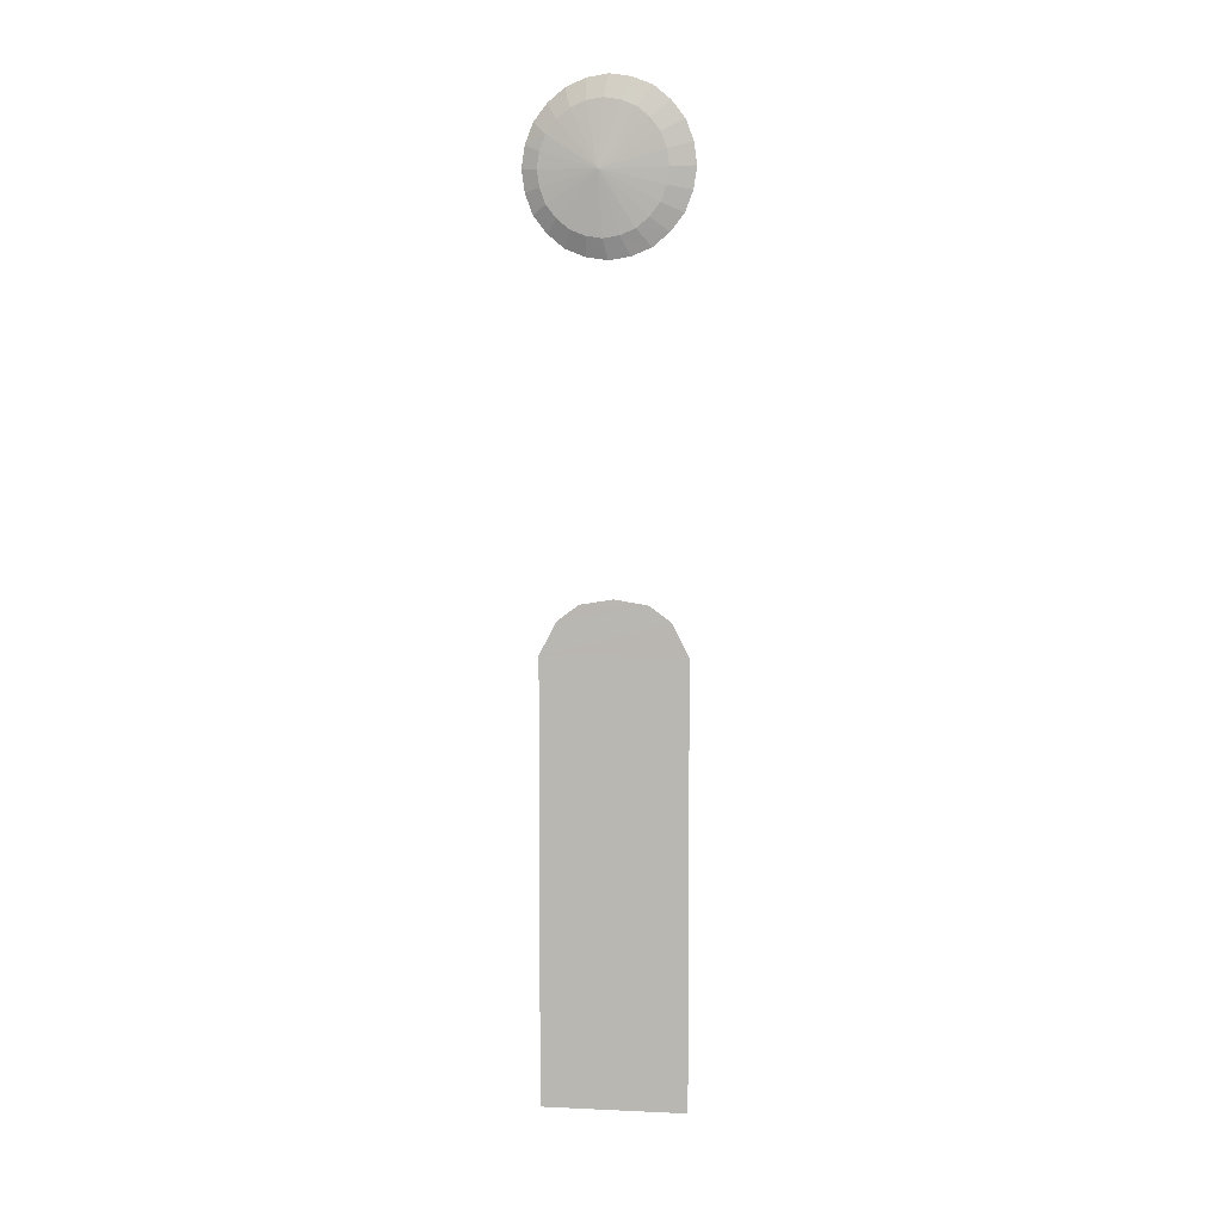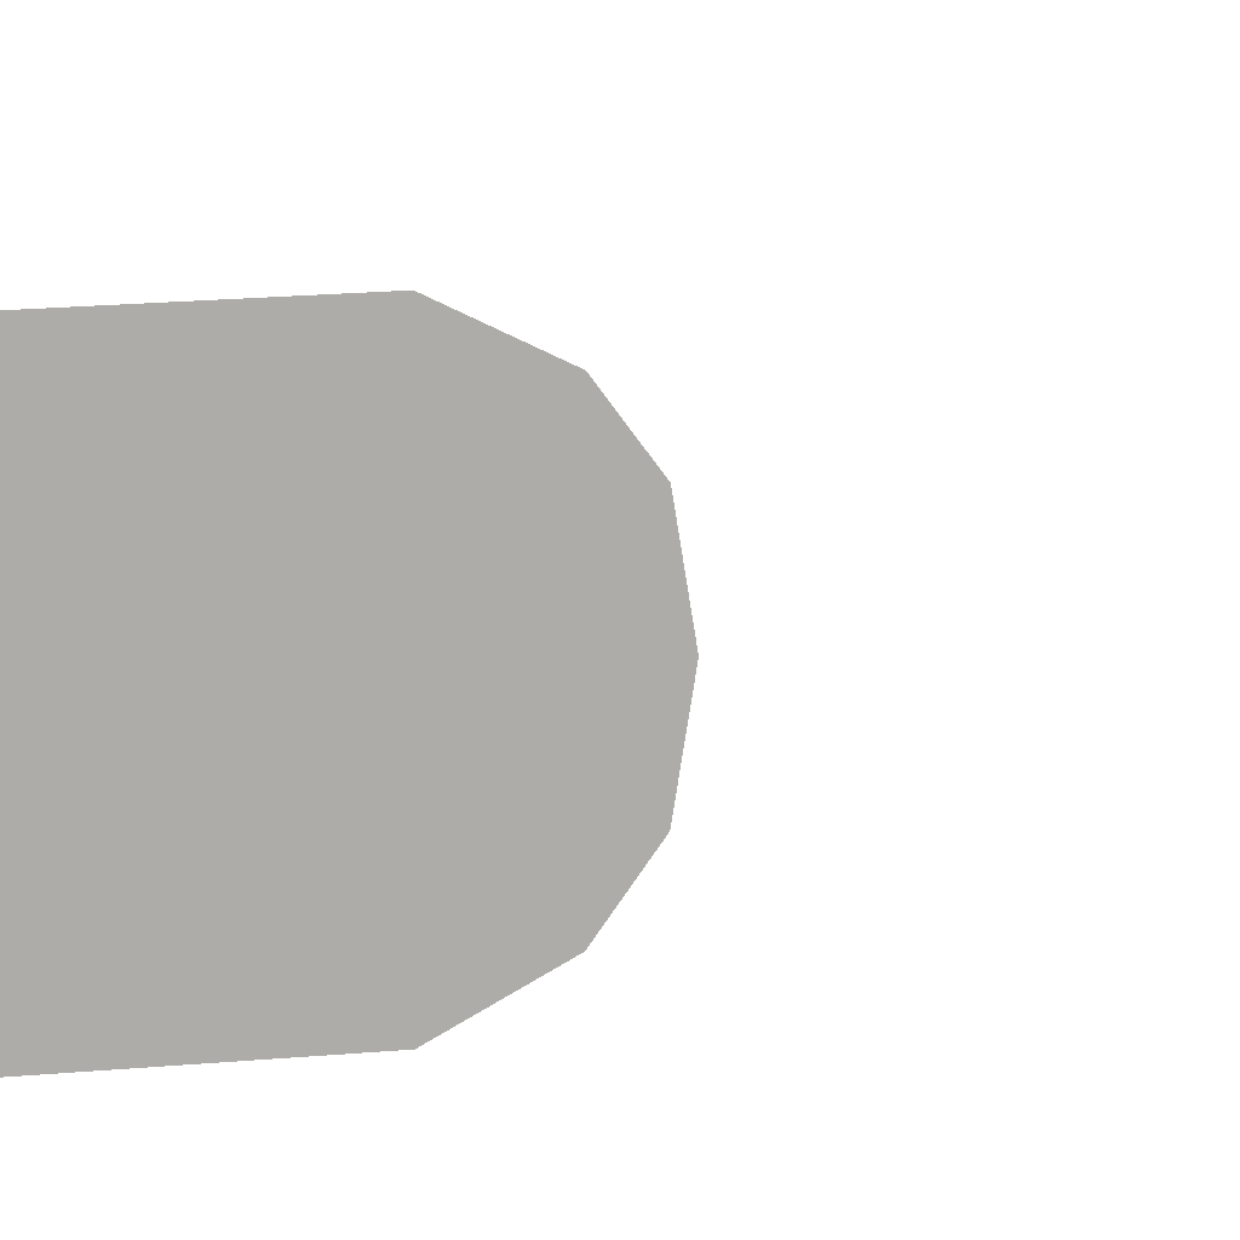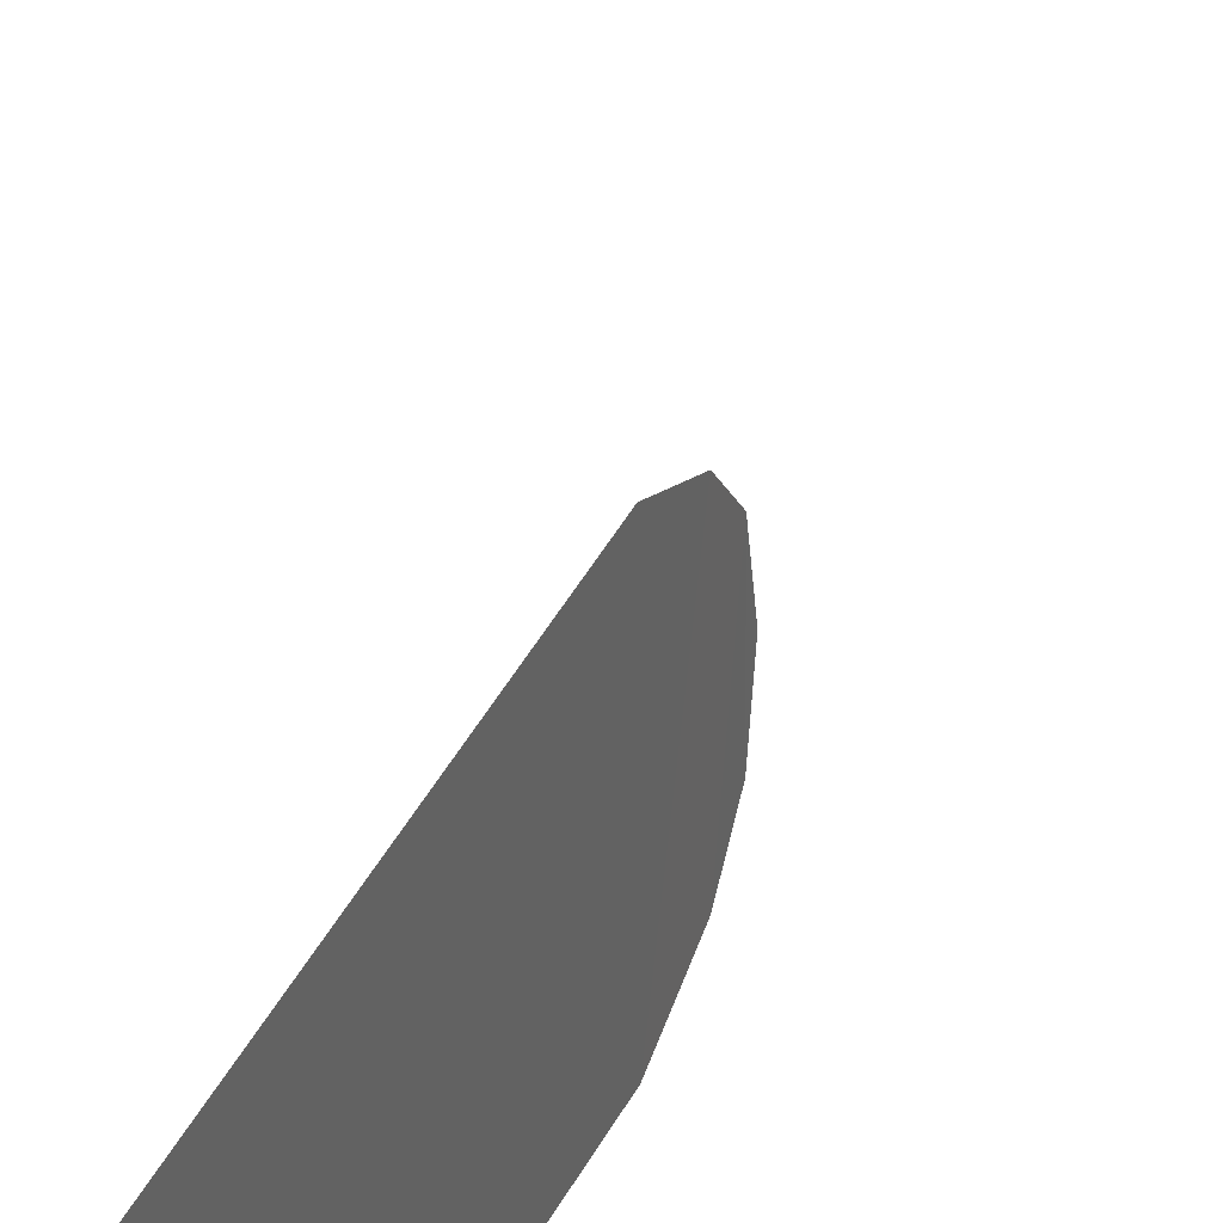
<metadata>
{"format":"obj","ext":"obj","renderer":"f3d","projection":"perspective","resolution":1024,"background":"white","views":[{"elev":5.8,"azim":-81.8,"up":"+Y"},{"elev":13.2,"azim":75.5,"up":"+Z"},{"elev":40.3,"azim":24.5,"up":"+Z"}]}
</metadata>
<code>
v -0.02138 0.2352 0.07659
v -0.02262 0.2412 0.0862
v -0.02137 0.2382 0.07548
v -0.02154 0.2353 0.09718
v -0.02262 0.2412 0.0862
v -0.02153 0.2328 0.09524
v -0.02137 0.2413 0.07502
v -0.02262 0.2412 0.0862
v -0.02137 0.2445 0.0755
v -0.02157 0.2414 0.09881
v -0.02262 0.2412 0.0862
v -0.02157 0.2383 0.09833
v -0.02151 0.2307 0.09281
v -0.02262 0.2412 0.0862
v -0.02147 0.2296 0.0899
v -0.02141 0.2475 0.07665
v -0.02262 0.2412 0.0862
v -0.02142 0.25 0.07859
v -0.02141 0.2307 0.08093
v -0.02262 0.2412 0.0862
v -0.02139 0.2327 0.07852
v -0.02156 0.2476 0.09722
v -0.02262 0.2412 0.0862
v -0.02157 0.2446 0.09835
v -0.02143 0.252 0.08102
v -0.02262 0.2412 0.0862
v -0.02148 0.2532 0.08391
v -0.02154 0.2521 0.0929
v -0.02262 0.2412 0.0862
v -0.02155 0.2501 0.09531
v -0.02145 0.2291 0.08686
v -0.02262 0.2412 0.0862
v -0.02143 0.2295 0.08382
v -0.0215 0.2537 0.08697
v -0.02262 0.2412 0.0862
v -0.02152 0.2532 0.09001
v -0.02011 0.2275 0.0956
v -0.02016 0.2302 0.09881
v -0.02151 0.2307 0.09281
v -0.02151 0.2307 0.09281
v -0.02016 0.2302 0.09881
v -0.02153 0.2328 0.09524
v -0.02017 0.2335 0.1014
v -0.02021 0.2375 0.1029
v -0.02154 0.2353 0.09718
v -0.02154 0.2353 0.09718
v -0.02021 0.2375 0.1029
v -0.02157 0.2383 0.09833
v -0.02021 0.2417 0.1035
v -0.02021 0.2459 0.103
v -0.02157 0.2414 0.09881
v -0.02157 0.2414 0.09881
v -0.02021 0.2459 0.103
v -0.02157 0.2446 0.09835
v -0.0202 0.2498 0.1015
v -0.02018 0.2532 0.09892
v -0.02156 0.2476 0.09722
v -0.02156 0.2476 0.09722
v -0.02018 0.2532 0.09892
v -0.02155 0.2501 0.09531
v -0.02016 0.2558 0.09573
v -0.02014 0.2573 0.09191
v -0.02154 0.2521 0.0929
v -0.02154 0.2521 0.0929
v -0.02014 0.2573 0.09191
v -0.02152 0.2532 0.09001
v -0.02011 0.2579 0.08785
v -0.02008 0.2573 0.08378
v -0.0215 0.2537 0.08697
v -0.0215 0.2537 0.08697
v -0.02008 0.2573 0.08378
v -0.02148 0.2532 0.08391
v -0.02003 0.2557 0.07994
v -0.02001 0.253 0.07673
v -0.02143 0.252 0.08102
v -0.02143 0.252 0.08102
v -0.02001 0.253 0.07673
v -0.02142 0.25 0.07859
v -0.01997 0.2497 0.07414
v -0.01996 0.2457 0.07262
v -0.02141 0.2475 0.07665
v -0.02141 0.2475 0.07665
v -0.01996 0.2457 0.07262
v -0.02137 0.2445 0.0755
v -0.01996 0.2415 0.07199
v -0.01994 0.2373 0.07258
v -0.02137 0.2413 0.07502
v -0.02137 0.2413 0.07502
v -0.01994 0.2373 0.07258
v -0.02137 0.2382 0.07548
v -0.01995 0.2334 0.07406
v -0.01996 0.2301 0.07662
v -0.02138 0.2352 0.07659
v -0.02138 0.2352 0.07659
v -0.01996 0.2301 0.07662
v -0.02139 0.2327 0.07852
v -0.01998 0.2274 0.07981
v -0.02001 0.2259 0.08363
v -0.02141 0.2307 0.08093
v -0.02141 0.2307 0.08093
v -0.02001 0.2259 0.08363
v -0.02143 0.2295 0.08382
v -0.02006 0.2253 0.08769
v -0.02009 0.2259 0.09176
v -0.02145 0.2291 0.08686
v -0.02145 0.2291 0.08686
v -0.02009 0.2259 0.09176
v -0.02147 0.2296 0.0899
v -0.02157 0.2414 0.09881
v -0.02157 0.2383 0.09833
v -0.02021 0.2417 0.1035
v -0.02021 0.2417 0.1035
v -0.02157 0.2383 0.09833
v -0.02021 0.2375 0.1029
v -0.02154 0.2353 0.09718
v -0.02157 0.2383 0.09833
v -0.02262 0.2412 0.0862
v -0.02157 0.2414 0.09881
v -0.02157 0.2446 0.09835
v -0.02262 0.2412 0.0862
v -0.02156 0.2476 0.09722
v -0.02157 0.2446 0.09835
v -0.0202 0.2498 0.1015
v -0.0202 0.2498 0.1015
v -0.02157 0.2446 0.09835
v -0.02021 0.2459 0.103
v -0.02156 0.2476 0.09722
v -0.02155 0.2501 0.09531
v -0.02262 0.2412 0.0862
v -0.02154 0.2521 0.0929
v -0.02155 0.2501 0.09531
v -0.02016 0.2558 0.09573
v -0.02016 0.2558 0.09573
v -0.02155 0.2501 0.09531
v -0.02018 0.2532 0.09892
v -0.0215 0.2537 0.08697
v -0.02152 0.2532 0.09001
v -0.02011 0.2579 0.08785
v -0.02011 0.2579 0.08785
v -0.02152 0.2532 0.09001
v -0.02014 0.2573 0.09191
v -0.02154 0.2521 0.0929
v -0.02152 0.2532 0.09001
v -0.02262 0.2412 0.0862
v -0.0215 0.2537 0.08697
v -0.02148 0.2532 0.08391
v -0.02262 0.2412 0.0862
v -0.02143 0.252 0.08102
v -0.02148 0.2532 0.08391
v -0.02003 0.2557 0.07994
v -0.02003 0.2557 0.07994
v -0.02148 0.2532 0.08391
v -0.02008 0.2573 0.08378
v -0.02141 0.2475 0.07665
v -0.02142 0.25 0.07859
v -0.01997 0.2497 0.07414
v -0.01997 0.2497 0.07414
v -0.02142 0.25 0.07859
v -0.02001 0.253 0.07673
v -0.02143 0.252 0.08102
v -0.02142 0.25 0.07859
v -0.02262 0.2412 0.0862
v -0.02141 0.2475 0.07665
v -0.02137 0.2445 0.0755
v -0.02262 0.2412 0.0862
v -0.02137 0.2413 0.07502
v -0.02137 0.2445 0.0755
v -0.01996 0.2415 0.07199
v -0.01996 0.2415 0.07199
v -0.02137 0.2445 0.0755
v -0.01996 0.2457 0.07262
v -0.02138 0.2352 0.07659
v -0.02137 0.2382 0.07548
v -0.01995 0.2334 0.07406
v -0.01995 0.2334 0.07406
v -0.02137 0.2382 0.07548
v -0.01994 0.2373 0.07258
v -0.02137 0.2413 0.07502
v -0.02137 0.2382 0.07548
v -0.02262 0.2412 0.0862
v -0.02141 0.2307 0.08093
v -0.02139 0.2327 0.07852
v -0.01998 0.2274 0.07981
v -0.01998 0.2274 0.07981
v -0.02139 0.2327 0.07852
v -0.01996 0.2301 0.07662
v -0.02138 0.2352 0.07659
v -0.02139 0.2327 0.07852
v -0.02262 0.2412 0.0862
v -0.02145 0.2291 0.08686
v -0.02143 0.2295 0.08382
v -0.02006 0.2253 0.08769
v -0.02006 0.2253 0.08769
v -0.02143 0.2295 0.08382
v -0.02001 0.2259 0.08363
v -0.02141 0.2307 0.08093
v -0.02143 0.2295 0.08382
v -0.02262 0.2412 0.0862
v -0.02145 0.2291 0.08686
v -0.02147 0.2296 0.0899
v -0.02262 0.2412 0.0862
v -0.02151 0.2307 0.09281
v -0.02147 0.2296 0.0899
v -0.02011 0.2275 0.0956
v -0.02011 0.2275 0.0956
v -0.02147 0.2296 0.0899
v -0.02009 0.2259 0.09176
v -0.02154 0.2353 0.09718
v -0.02153 0.2328 0.09524
v -0.02017 0.2335 0.1014
v -0.02017 0.2335 0.1014
v -0.02153 0.2328 0.09524
v -0.02016 0.2302 0.09881
v -0.02151 0.2307 0.09281
v -0.02153 0.2328 0.09524
v -0.02262 0.2412 0.0862
v -0.01247 0.06664 0.1017
v -0.01213 0.1532 0.1017
v -0.01224 0.06651 0.07343
v -0.01224 0.06651 0.07343
v -0.01213 0.1532 0.1017
v -0.0119 0.1531 0.07337
v -0.01196 0.1638 0.08751
v -0.01192 0.1627 0.08099
v -0.01203 0.1628 0.09405
v -0.01213 0.1532 0.1017
v -0.01208 0.1596 0.09839
v -0.0119 0.1531 0.07337
v -0.0119 0.1531 0.07337
v -0.01208 0.1596 0.09839
v -0.01189 0.1595 0.07665
v -0.01208 0.1596 0.09839
v -0.01203 0.1628 0.09405
v -0.01189 0.1595 0.07665
v -0.01189 0.1595 0.07665
v -0.01203 0.1628 0.09405
v -0.01192 0.1627 0.08099
f 1 2 3
f 4 5 6
f 7 8 9
f 10 11 12
f 13 14 15
f 16 17 18
f 19 20 21
f 22 23 24
f 25 26 27
f 28 29 30
f 31 32 33
f 34 35 36
f 37 38 39
f 40 41 42
f 43 44 45
f 46 47 48
f 49 50 51
f 52 53 54
f 55 56 57
f 58 59 60
f 61 62 63
f 64 65 66
f 67 68 69
f 70 71 72
f 73 74 75
f 76 77 78
f 79 80 81
f 82 83 84
f 85 86 87
f 88 89 90
f 91 92 93
f 94 95 96
f 97 98 99
f 100 101 102
f 103 104 105
f 106 107 108
f 109 110 111
f 112 113 114
f 115 116 117
f 118 119 120
f 121 122 123
f 124 125 126
f 127 128 129
f 130 131 132
f 133 134 135
f 136 137 138
f 139 140 141
f 142 143 144
f 145 146 147
f 148 149 150
f 151 152 153
f 154 155 156
f 157 158 159
f 160 161 162
f 163 164 165
f 166 167 168
f 169 170 171
f 172 173 174
f 175 176 177
f 178 179 180
f 181 182 183
f 184 185 186
f 187 188 189
f 190 191 192
f 193 194 195
f 196 197 198
f 199 200 201
f 202 203 204
f 205 206 207
f 208 209 210
f 211 212 213
f 214 215 216
f 217 218 219
f 220 221 222
f 223 224 225
f 226 227 228
f 229 230 231
f 232 233 234
f 235 236 237
v -0.02138 0.2352 0.07659
v -0.02262 0.2412 0.0862
v -0.02137 0.2382 0.07548
v -0.02154 0.2353 0.09718
v -0.02262 0.2412 0.0862
v -0.02153 0.2328 0.09524
v -0.02137 0.2413 0.07502
v -0.02262 0.2412 0.0862
v -0.02137 0.2445 0.0755
v -0.02157 0.2414 0.09881
v -0.02262 0.2412 0.0862
v -0.02157 0.2383 0.09833
v -0.02151 0.2307 0.09281
v -0.02262 0.2412 0.0862
v -0.02147 0.2296 0.0899
v -0.02141 0.2475 0.07665
v -0.02262 0.2412 0.0862
v -0.02142 0.25 0.07859
v -0.02141 0.2307 0.08093
v -0.02262 0.2412 0.0862
v -0.02139 0.2327 0.07852
v -0.02156 0.2476 0.09722
v -0.02262 0.2412 0.0862
v -0.02157 0.2446 0.09835
v -0.02143 0.252 0.08102
v -0.02262 0.2412 0.0862
v -0.02148 0.2532 0.08391
v -0.02154 0.2521 0.0929
v -0.02262 0.2412 0.0862
v -0.02155 0.2501 0.09531
v -0.02145 0.2291 0.08686
v -0.02262 0.2412 0.0862
v -0.02143 0.2295 0.08382
v -0.0215 0.2537 0.08697
v -0.02262 0.2412 0.0862
v -0.02152 0.2532 0.09001
v -0.02011 0.2275 0.0956
v -0.02016 0.2302 0.09881
v -0.02151 0.2307 0.09281
v -0.02151 0.2307 0.09281
v -0.02016 0.2302 0.09881
v -0.02153 0.2328 0.09524
v -0.02017 0.2335 0.1014
v -0.02021 0.2375 0.1029
v -0.02154 0.2353 0.09718
v -0.02154 0.2353 0.09718
v -0.02021 0.2375 0.1029
v -0.02157 0.2383 0.09833
v -0.02021 0.2417 0.1035
v -0.02021 0.2459 0.103
v -0.02157 0.2414 0.09881
v -0.02157 0.2414 0.09881
v -0.02021 0.2459 0.103
v -0.02157 0.2446 0.09835
v -0.0202 0.2498 0.1015
v -0.02018 0.2532 0.09892
v -0.02156 0.2476 0.09722
v -0.02156 0.2476 0.09722
v -0.02018 0.2532 0.09892
v -0.02155 0.2501 0.09531
v -0.02016 0.2558 0.09573
v -0.02014 0.2573 0.09191
v -0.02154 0.2521 0.0929
v -0.02154 0.2521 0.0929
v -0.02014 0.2573 0.09191
v -0.02152 0.2532 0.09001
v -0.02011 0.2579 0.08785
v -0.02008 0.2573 0.08378
v -0.0215 0.2537 0.08697
v -0.0215 0.2537 0.08697
v -0.02008 0.2573 0.08378
v -0.02148 0.2532 0.08391
v -0.02003 0.2557 0.07994
v -0.02001 0.253 0.07673
v -0.02143 0.252 0.08102
v -0.02143 0.252 0.08102
v -0.02001 0.253 0.07673
v -0.02142 0.25 0.07859
v -0.01997 0.2497 0.07414
v -0.01996 0.2457 0.07262
v -0.02141 0.2475 0.07665
v -0.02141 0.2475 0.07665
v -0.01996 0.2457 0.07262
v -0.02137 0.2445 0.0755
v -0.01996 0.2415 0.07199
v -0.01994 0.2373 0.07258
v -0.02137 0.2413 0.07502
v -0.02137 0.2413 0.07502
v -0.01994 0.2373 0.07258
v -0.02137 0.2382 0.07548
v -0.01995 0.2334 0.07406
v -0.01996 0.2301 0.07662
v -0.02138 0.2352 0.07659
v -0.02138 0.2352 0.07659
v -0.01996 0.2301 0.07662
v -0.02139 0.2327 0.07852
v -0.01998 0.2274 0.07981
v -0.02001 0.2259 0.08363
v -0.02141 0.2307 0.08093
v -0.02141 0.2307 0.08093
v -0.02001 0.2259 0.08363
v -0.02143 0.2295 0.08382
v -0.02006 0.2253 0.08769
v -0.02009 0.2259 0.09176
v -0.02145 0.2291 0.08686
v -0.02145 0.2291 0.08686
v -0.02009 0.2259 0.09176
v -0.02147 0.2296 0.0899
v -0.02157 0.2414 0.09881
v -0.02157 0.2383 0.09833
v -0.02021 0.2417 0.1035
v -0.02021 0.2417 0.1035
v -0.02157 0.2383 0.09833
v -0.02021 0.2375 0.1029
v -0.02154 0.2353 0.09718
v -0.02157 0.2383 0.09833
v -0.02262 0.2412 0.0862
v -0.02157 0.2414 0.09881
v -0.02157 0.2446 0.09835
v -0.02262 0.2412 0.0862
v -0.02156 0.2476 0.09722
v -0.02157 0.2446 0.09835
v -0.0202 0.2498 0.1015
v -0.0202 0.2498 0.1015
v -0.02157 0.2446 0.09835
v -0.02021 0.2459 0.103
v -0.02156 0.2476 0.09722
v -0.02155 0.2501 0.09531
v -0.02262 0.2412 0.0862
v -0.02154 0.2521 0.0929
v -0.02155 0.2501 0.09531
v -0.02016 0.2558 0.09573
v -0.02016 0.2558 0.09573
v -0.02155 0.2501 0.09531
v -0.02018 0.2532 0.09892
v -0.0215 0.2537 0.08697
v -0.02152 0.2532 0.09001
v -0.02011 0.2579 0.08785
v -0.02011 0.2579 0.08785
v -0.02152 0.2532 0.09001
v -0.02014 0.2573 0.09191
v -0.02154 0.2521 0.0929
v -0.02152 0.2532 0.09001
v -0.02262 0.2412 0.0862
v -0.0215 0.2537 0.08697
v -0.02148 0.2532 0.08391
v -0.02262 0.2412 0.0862
v -0.02143 0.252 0.08102
v -0.02148 0.2532 0.08391
v -0.02003 0.2557 0.07994
v -0.02003 0.2557 0.07994
v -0.02148 0.2532 0.08391
v -0.02008 0.2573 0.08378
v -0.02141 0.2475 0.07665
v -0.02142 0.25 0.07859
v -0.01997 0.2497 0.07414
v -0.01997 0.2497 0.07414
v -0.02142 0.25 0.07859
v -0.02001 0.253 0.07673
v -0.02143 0.252 0.08102
v -0.02142 0.25 0.07859
v -0.02262 0.2412 0.0862
v -0.02141 0.2475 0.07665
v -0.02137 0.2445 0.0755
v -0.02262 0.2412 0.0862
v -0.02137 0.2413 0.07502
v -0.02137 0.2445 0.0755
v -0.01996 0.2415 0.07199
v -0.01996 0.2415 0.07199
v -0.02137 0.2445 0.0755
v -0.01996 0.2457 0.07262
v -0.02138 0.2352 0.07659
v -0.02137 0.2382 0.07548
v -0.01995 0.2334 0.07406
v -0.01995 0.2334 0.07406
v -0.02137 0.2382 0.07548
v -0.01994 0.2373 0.07258
v -0.02137 0.2413 0.07502
v -0.02137 0.2382 0.07548
v -0.02262 0.2412 0.0862
v -0.02141 0.2307 0.08093
v -0.02139 0.2327 0.07852
v -0.01998 0.2274 0.07981
v -0.01998 0.2274 0.07981
v -0.02139 0.2327 0.07852
v -0.01996 0.2301 0.07662
v -0.02138 0.2352 0.07659
v -0.02139 0.2327 0.07852
v -0.02262 0.2412 0.0862
v -0.02145 0.2291 0.08686
v -0.02143 0.2295 0.08382
v -0.02006 0.2253 0.08769
v -0.02006 0.2253 0.08769
v -0.02143 0.2295 0.08382
v -0.02001 0.2259 0.08363
v -0.02141 0.2307 0.08093
v -0.02143 0.2295 0.08382
v -0.02262 0.2412 0.0862
v -0.02145 0.2291 0.08686
v -0.02147 0.2296 0.0899
v -0.02262 0.2412 0.0862
v -0.02151 0.2307 0.09281
v -0.02147 0.2296 0.0899
v -0.02011 0.2275 0.0956
v -0.02011 0.2275 0.0956
v -0.02147 0.2296 0.0899
v -0.02009 0.2259 0.09176
v -0.02154 0.2353 0.09718
v -0.02153 0.2328 0.09524
v -0.02017 0.2335 0.1014
v -0.02017 0.2335 0.1014
v -0.02153 0.2328 0.09524
v -0.02016 0.2302 0.09881
v -0.02151 0.2307 0.09281
v -0.02153 0.2328 0.09524
v -0.02262 0.2412 0.0862
v -0.01247 0.06664 0.1017
v -0.01213 0.1532 0.1017
v -0.01224 0.06651 0.07343
v -0.01224 0.06651 0.07343
v -0.01213 0.1532 0.1017
v -0.0119 0.1531 0.07337
v -0.01196 0.1638 0.08751
v -0.01192 0.1627 0.08099
v -0.01203 0.1628 0.09405
v -0.01213 0.1532 0.1017
v -0.01208 0.1596 0.09839
v -0.0119 0.1531 0.07337
v -0.0119 0.1531 0.07337
v -0.01208 0.1596 0.09839
v -0.01189 0.1595 0.07665
v -0.01208 0.1596 0.09839
v -0.01203 0.1628 0.09405
v -0.01189 0.1595 0.07665
v -0.01189 0.1595 0.07665
v -0.01203 0.1628 0.09405
v -0.01192 0.1627 0.08099
f 238 239 240
f 241 242 243
f 244 245 246
f 247 248 249
f 250 251 252
f 253 254 255
f 256 257 258
f 259 260 261
f 262 263 264
f 265 266 267
f 268 269 270
f 271 272 273
f 274 275 276
f 277 278 279
f 280 281 282
f 283 284 285
f 286 287 288
f 289 290 291
f 292 293 294
f 295 296 297
f 298 299 300
f 301 302 303
f 304 305 306
f 307 308 309
f 310 311 312
f 313 314 315
f 316 317 318
f 319 320 321
f 322 323 324
f 325 326 327
f 328 329 330
f 331 332 333
f 334 335 336
f 337 338 339
f 340 341 342
f 343 344 345
f 346 347 348
f 349 350 351
f 352 353 354
f 355 356 357
f 358 359 360
f 361 362 363
f 364 365 366
f 367 368 369
f 370 371 372
f 373 374 375
f 376 377 378
f 379 380 381
f 382 383 384
f 385 386 387
f 388 389 390
f 391 392 393
f 394 395 396
f 397 398 399
f 400 401 402
f 403 404 405
f 406 407 408
f 409 410 411
f 412 413 414
f 415 416 417
f 418 419 420
f 421 422 423
f 424 425 426
f 427 428 429
f 430 431 432
f 433 434 435
f 436 437 438
f 439 440 441
f 442 443 444
f 445 446 447
f 448 449 450
f 451 452 453
f 454 455 456
f 457 458 459
f 460 461 462
f 463 464 465
f 466 467 468
f 469 470 471
f 472 473 474

</code>
